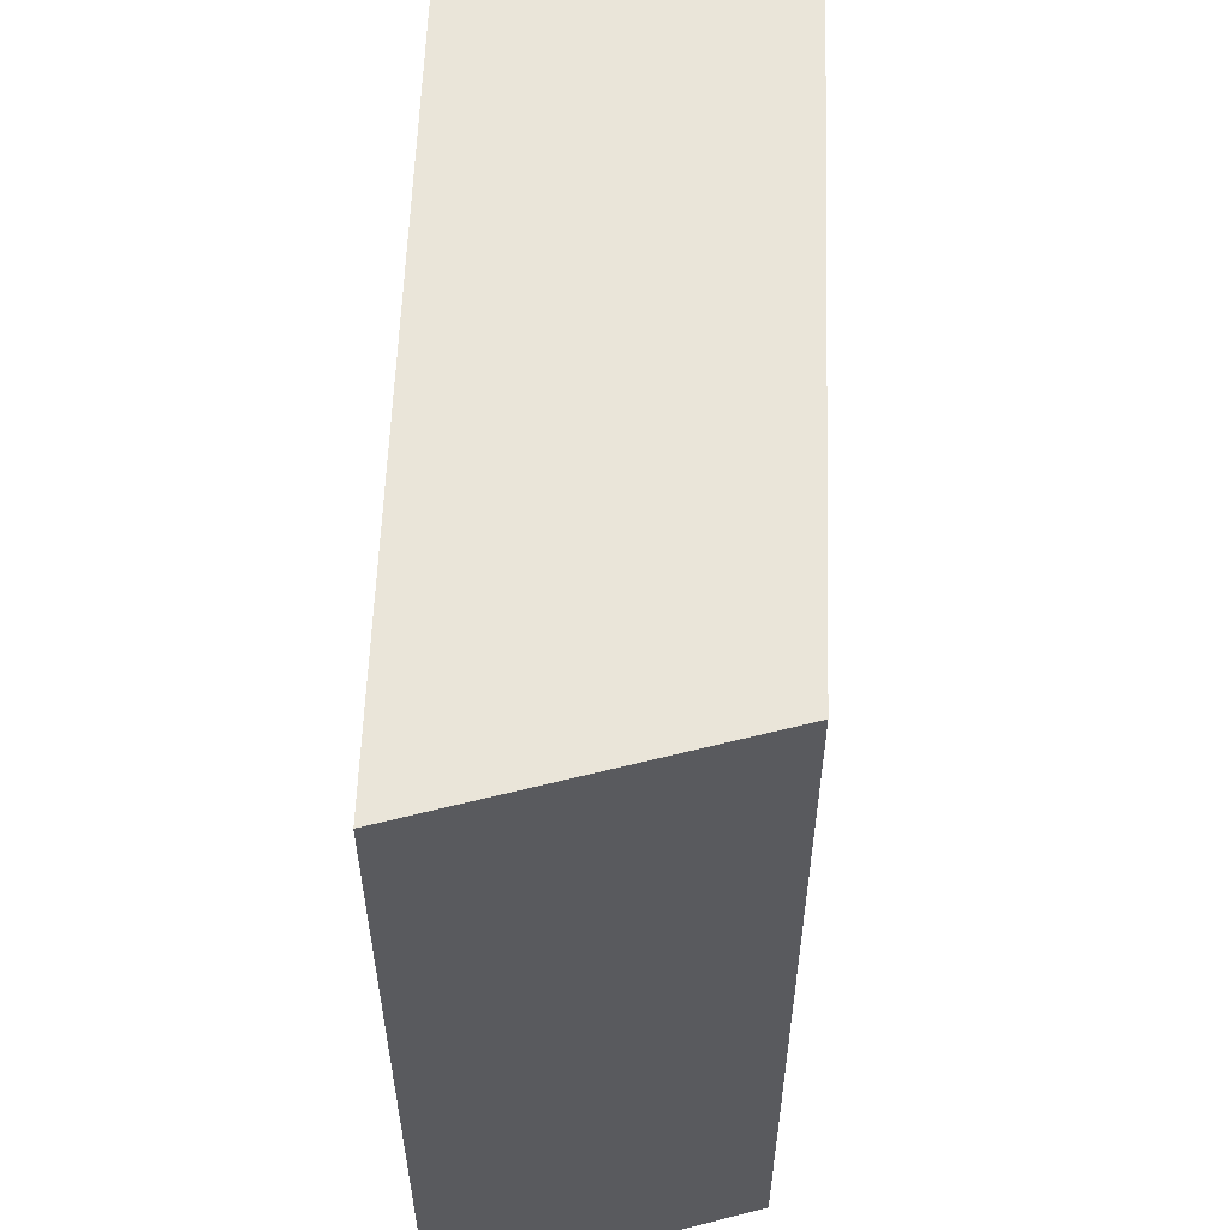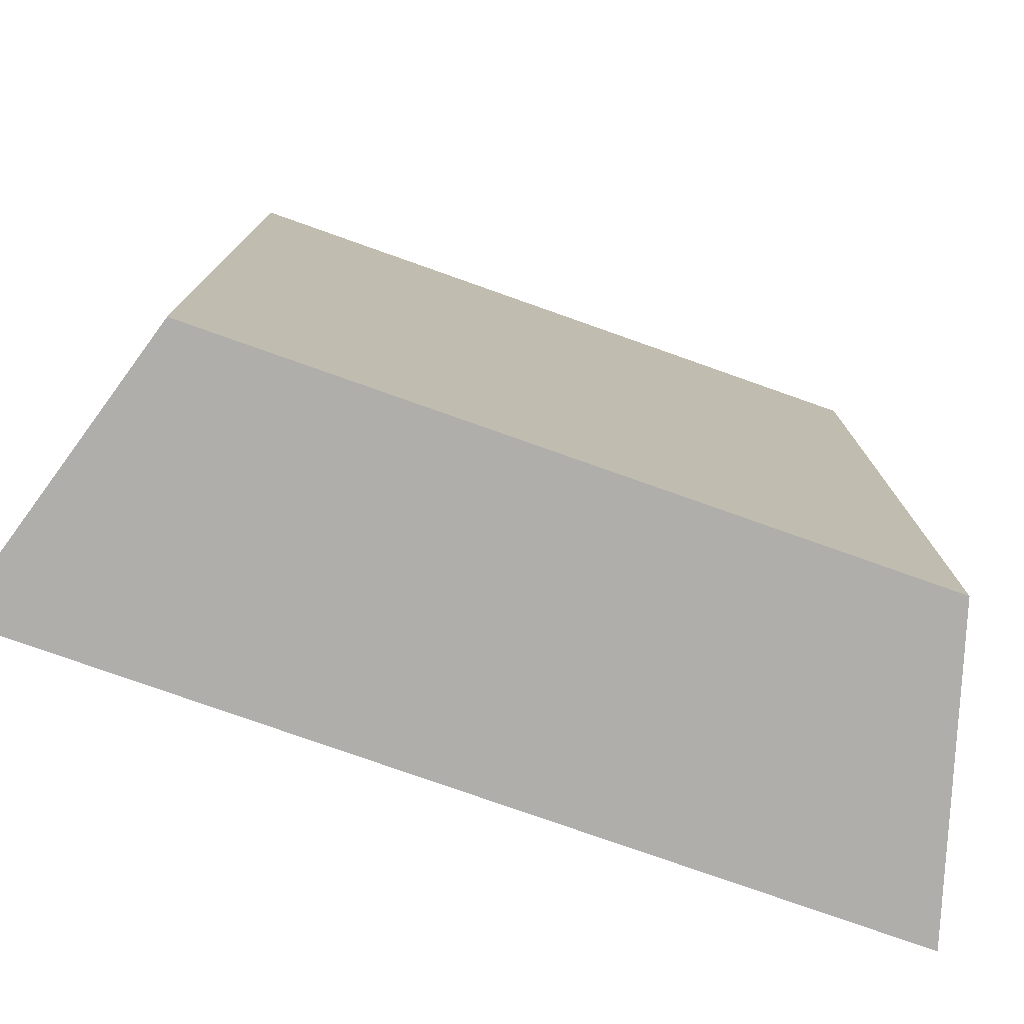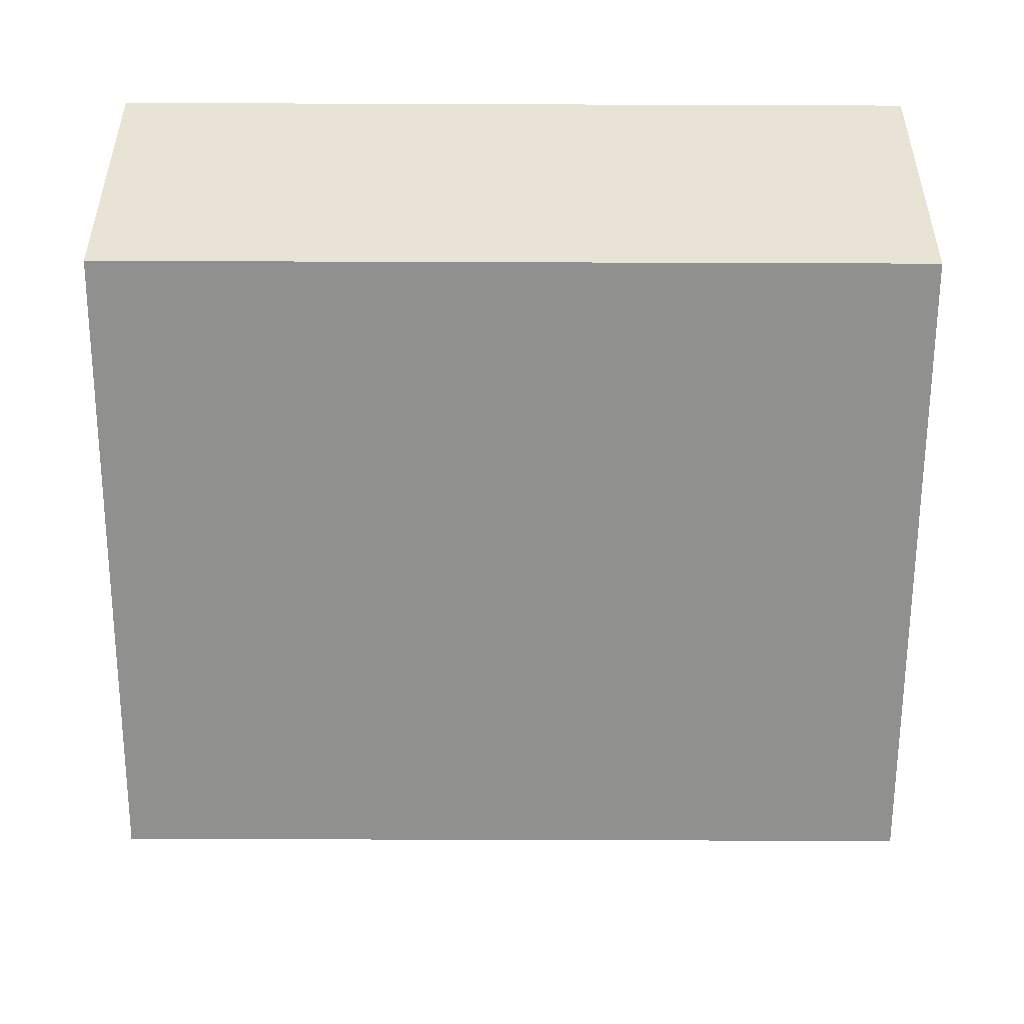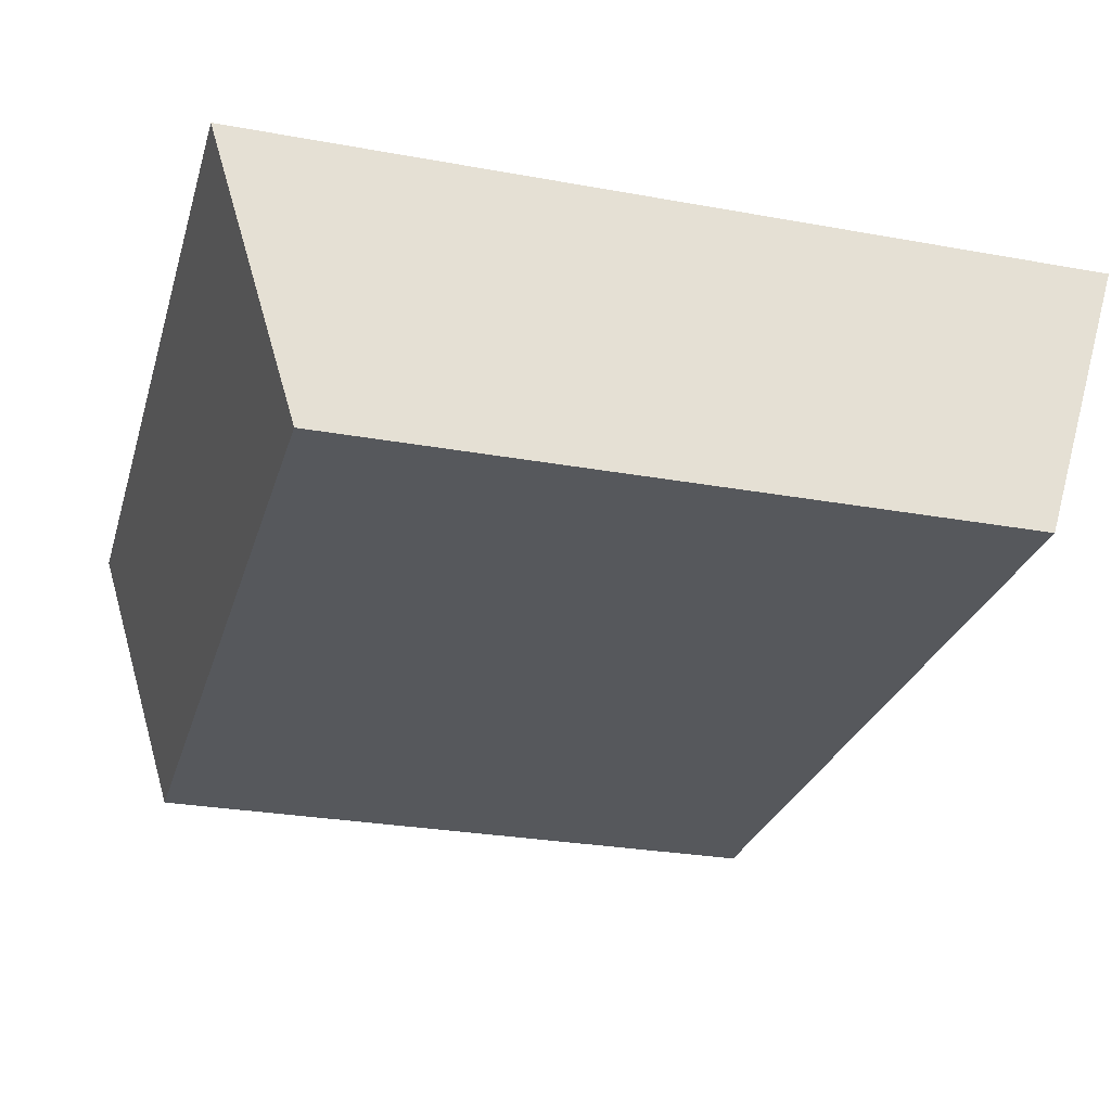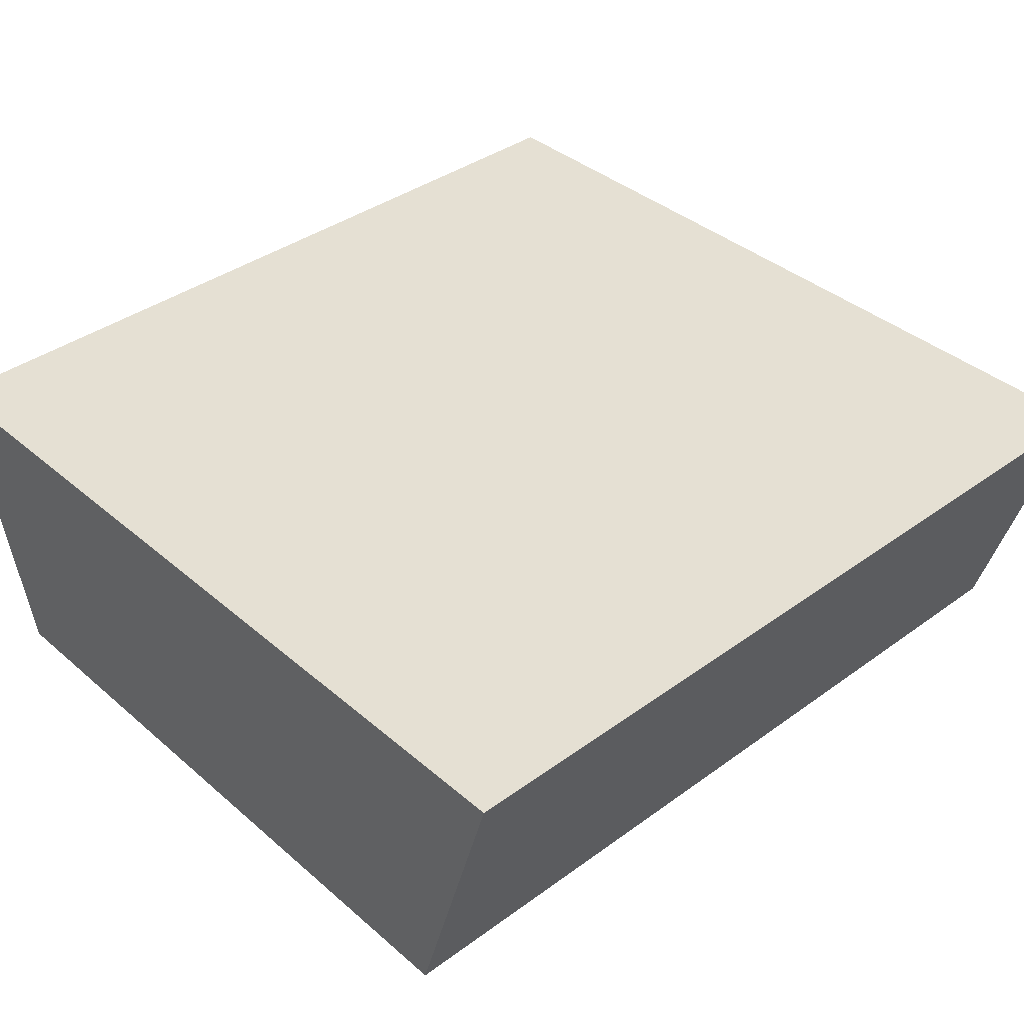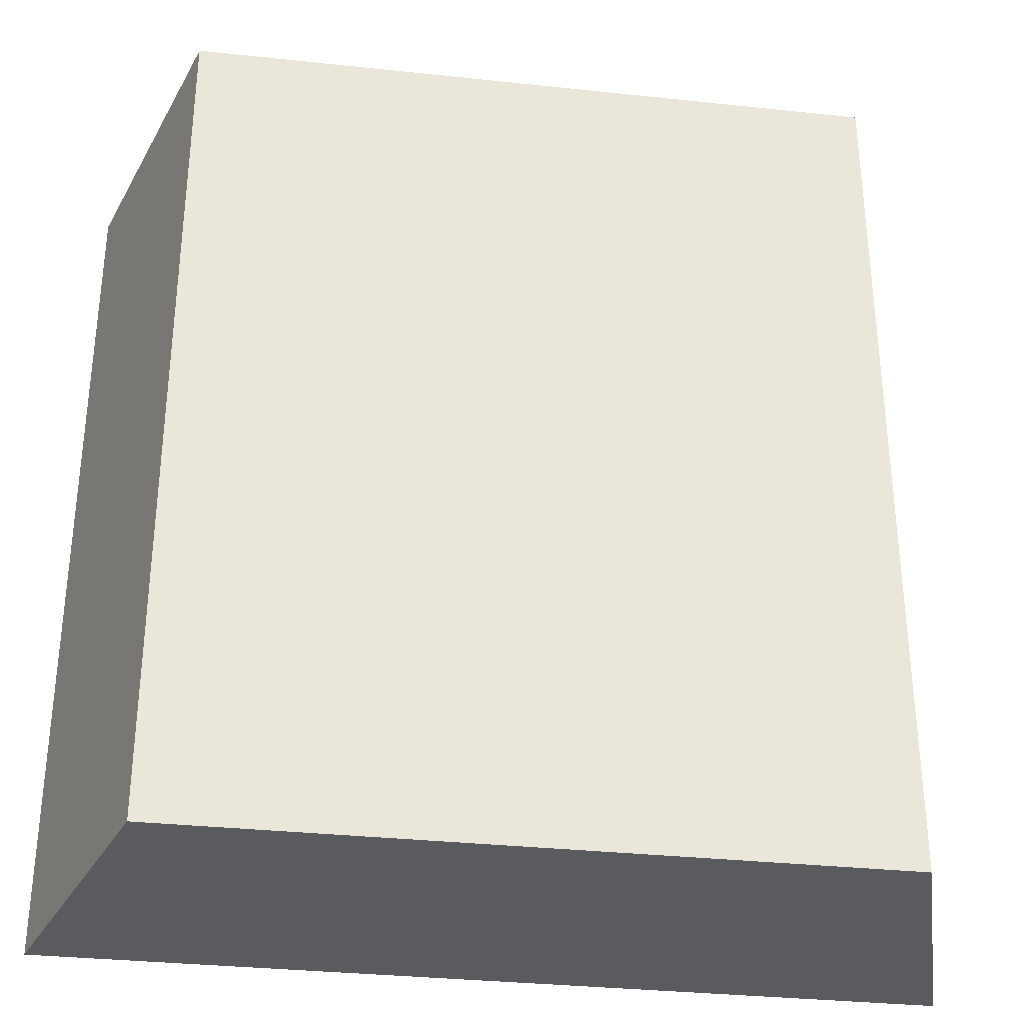
<metadata>
{"format":"obj","ext":"obj","renderer":"f3d","projection":"perspective","resolution":1024,"background":"white","views":[{"elev":58.0,"azim":-88.0,"up":"+Z"},{"elev":-77.6,"azim":-19.5,"up":"+Z"},{"elev":-65.6,"azim":-90.2,"up":"+Y"},{"elev":-27.7,"azim":164.5,"up":"+Y"},{"elev":38.2,"azim":-132.7,"up":"+Y"},{"elev":-33.0,"azim":-8.4,"up":"+Z"}]}
</metadata>
<code>
v -2.477 1.351 -2.485
v -2.477 1.351 2.515
v 2.525 1.351 2.515
v 2.525 1.351 -2.485
v -1.961 -0.3592 -2.485
v 2.01 -0.3592 -2.485
v 2.01 -0.3592 2.515
v -1.961 -0.3592 2.515
v -2.477 1.351 -2.485
v 2.525 1.351 -2.485
v 2.01 -0.3592 -2.485
v -1.961 -0.3592 -2.485
v 2.525 1.351 -2.485
v 2.525 1.351 2.515
v 2.01 -0.3592 2.515
v 2.01 -0.3592 -2.485
v 2.525 1.351 2.515
v -2.477 1.351 2.515
v -1.961 -0.3592 2.515
v 2.01 -0.3592 2.515
v -2.477 1.351 2.515
v -2.477 1.351 -2.485
v -1.961 -0.3592 -2.485
v -1.961 -0.3592 2.515
g P_Modul_41_Col1_Mesh
f 2 3 1
f 4 1 3
f 6 7 5
f 8 5 7
f 10 11 9
f 12 9 11
f 14 15 13
f 16 13 15
f 18 19 17
f 20 17 19
f 22 23 21
f 24 21 23

</code>
